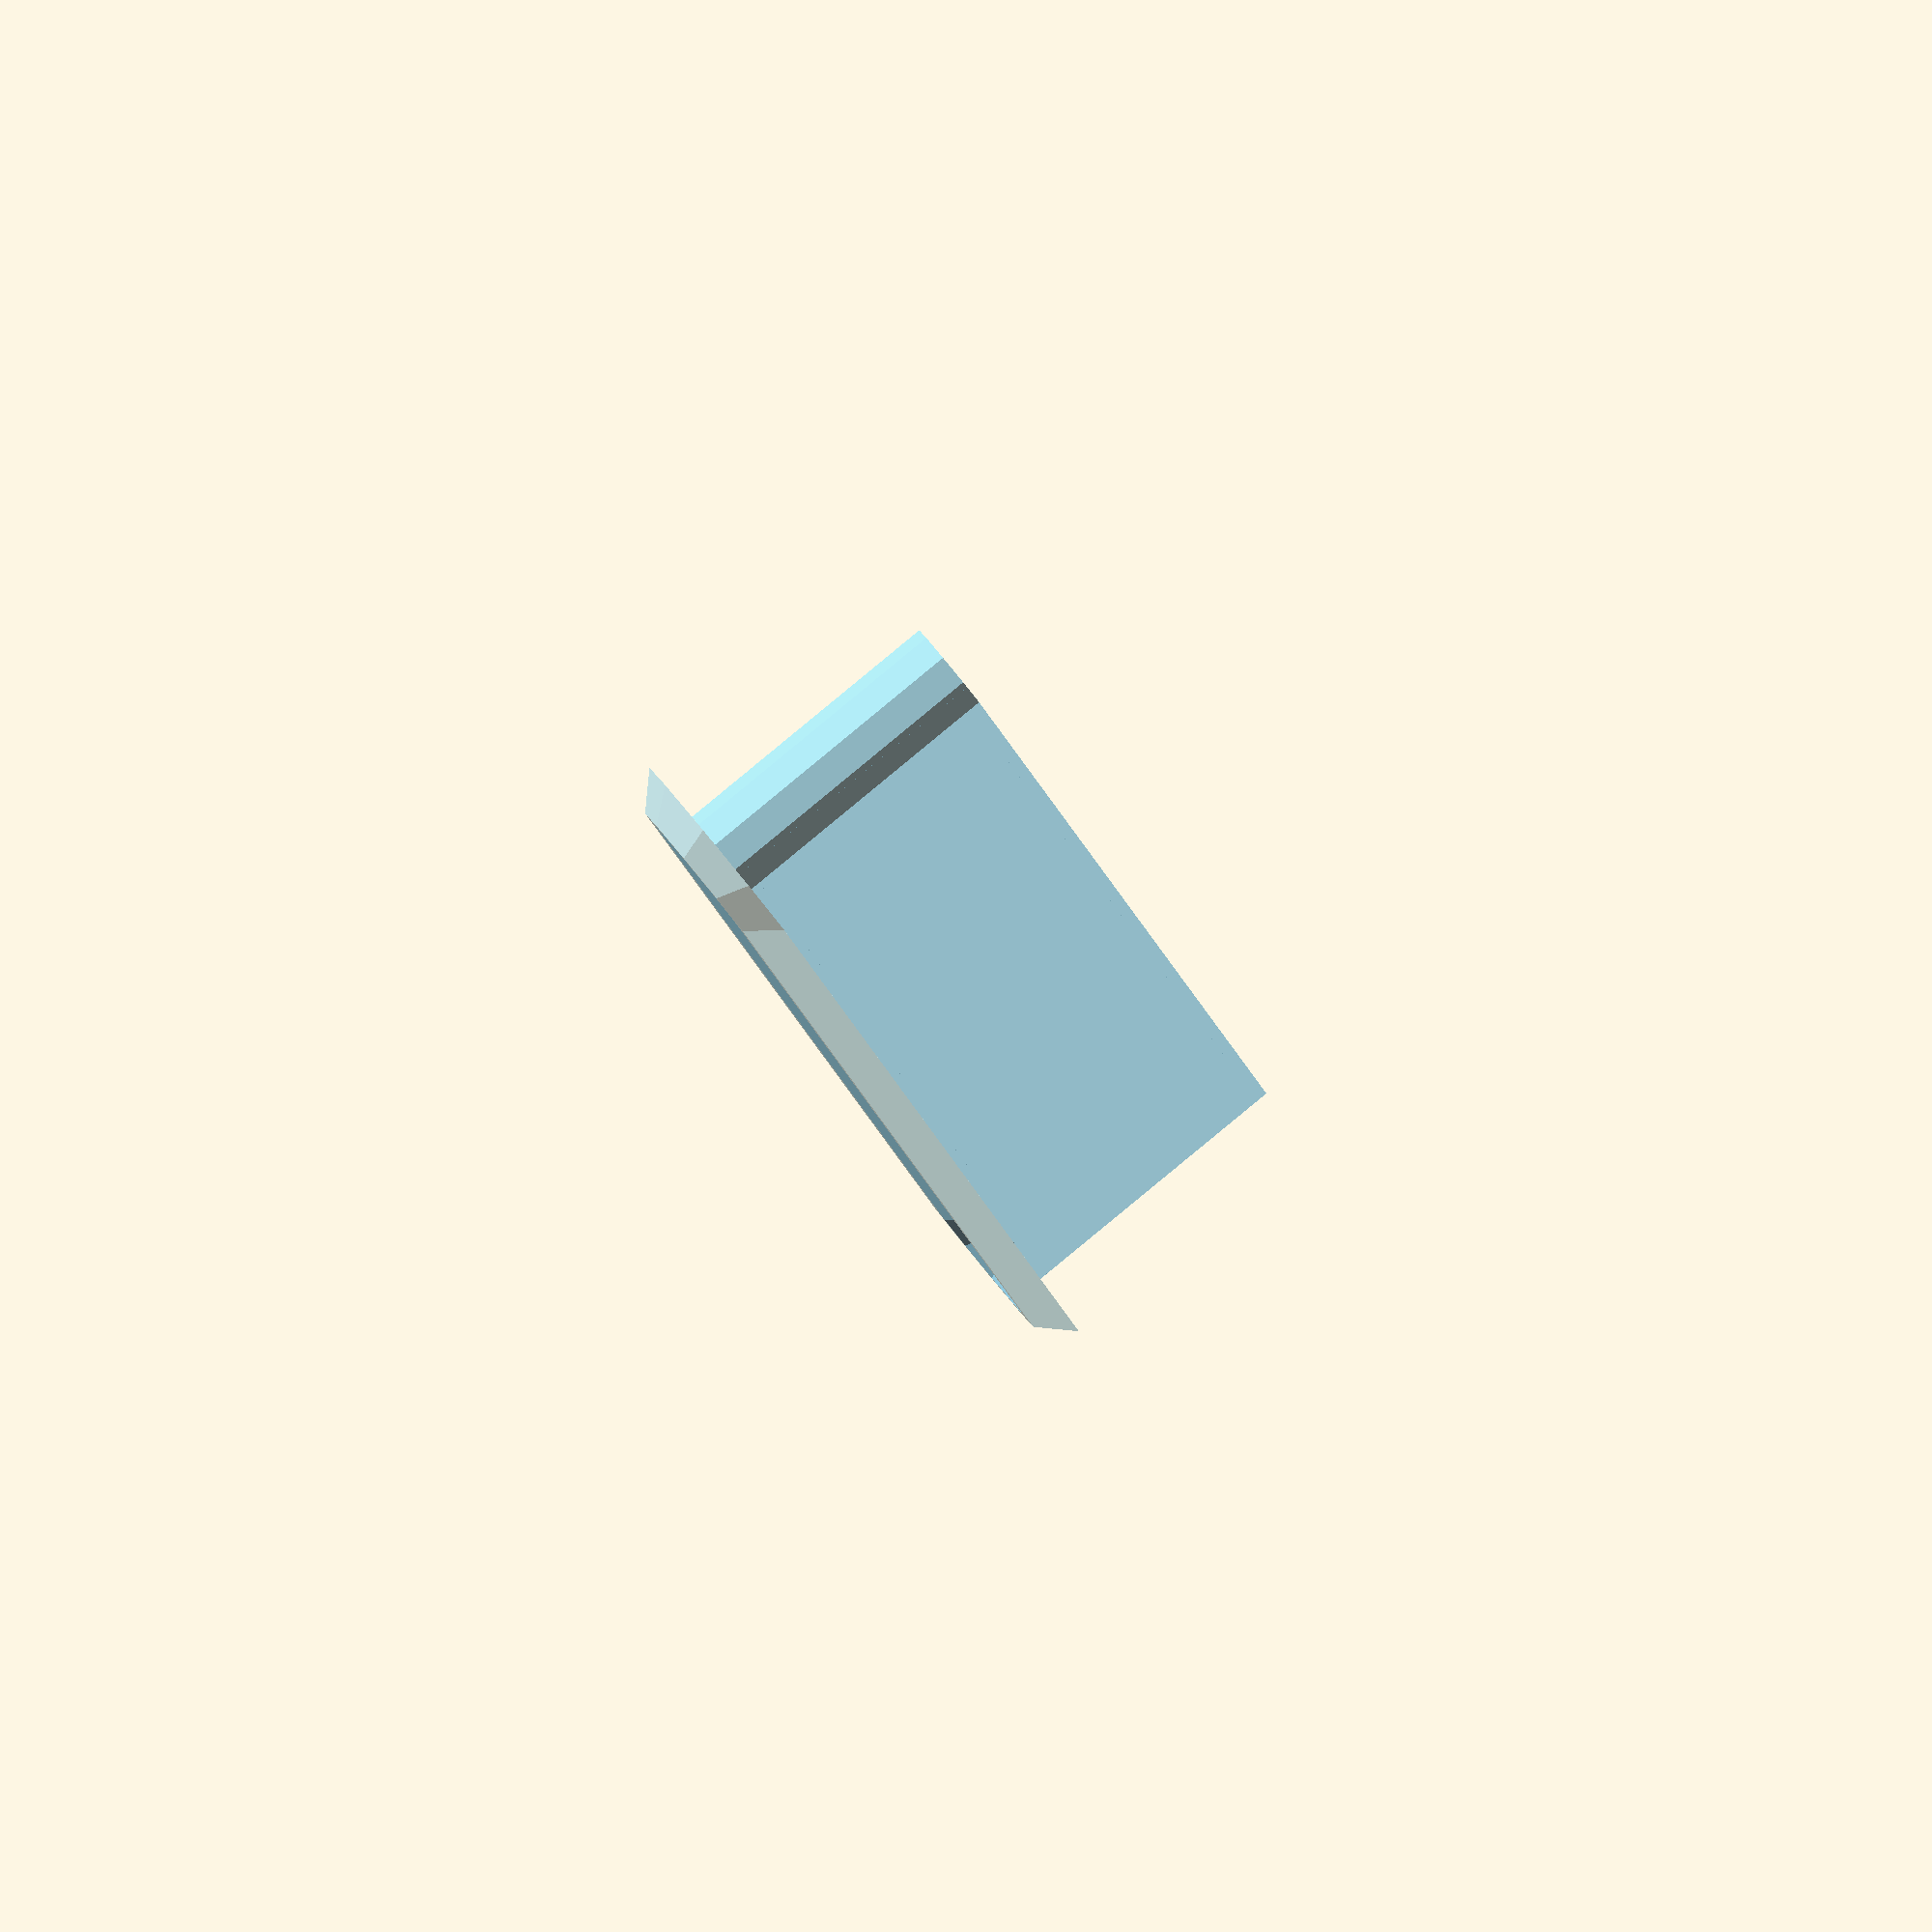
<openscad>
/* [Size] */
// All units in millimeters

Width = 100; // [10:10:500]
Height = 18.26; // [1:0.01:100]
Slot_Depth = 6.35; // [2:0.05:20]
Filament_Size = 1.75; // [1.75: 1.75mm, 3: 3mm]
Lip_Height = 2; // [1:1:10]
Grommet_Wall_Thickness = 1; // [1:1:10]

module __end_customizer_options__() { }

// Constants //

$fn = $preview ? 10 : 50;

// Modules //

module slot_shape(radius, width) {
    hull()
    for(m = [0:1]) {
        mirror([m, 0])
        translate([-Width/2, 0])
        circle(radius);
    }
}

module hull_stack(height, mirr=false, cut=false) {
    // Takes two children
    // Set the first child as the larger polygon
    slop = 0.001;
    translate([0, 0, mirr ? height : 0])
    mirror([0, 0, mirr ? 1 : 0])
    difference() {
        hull() 
        union() {
            translate([0, 0, -slop])
            linear_extrude(height=slop)
            children(0);

            translate([0, 0, height - slop])
            linear_extrude(height=slop)
            children(1);
        }
        if (!cut) {
            translate([0, 0, -slop])
            linear_extrude(height=slop)
            children(0);
        }
    }
    if (cut) {
        translate([0, 0, -slop])
        linear_extrude(height=slop)
        children(1);
    }
}

module grommet_interior_cut(top_radius, width, height) {
    curve_sz = top_radius * 2 - Filament_Size / 2;

    difference() {
        linear_extrude(height=height)
        slot_shape(top_radius, width);

        translate([-(width + top_radius * 2) / 2, -top_radius, height / 2])
        rotate([0, 90, 0])
        linear_extrude(height=width + top_radius * 2)
        scale([height / 2 / curve_sz, 1])
        circle(curve_sz);
    }
}


module part() {
    slot_top_radius = Slot_Depth / 2 - Grommet_Wall_Thickness;
    grommet_interior_cut(slot_top_radius, Width, Height);
}

module grommet() {
    ht = Lip_Height;
    fs = Filament_Size * 1.3;
    slot_top_radius = Slot_Depth / 2 - Grommet_Wall_Thickness;
    echo(Filament_Size, ht, slot_top_radius);

    difference() {
        union() {
            translate([0, 0, Height])
            hull_stack(ht, mirr=false) {
                slot_shape(Slot_Depth / 2 + ht * 2, Width);
                slot_shape(Slot_Depth / 2 + ht, Width);
            }
            difference() {
                linear_extrude(height=Height)
                slot_shape(Slot_Depth/2, Width);
                grommet_interior_cut(slot_top_radius, Width, Height);
            }
        }
        translate([0, 0, Height])
        hull_stack(ht, mirr=true, cut=true) {
            slot_shape(slot_top_radius + ht, Width);
            slot_shape(slot_top_radius, Width);
        }
    }
}

module main() {
    grommet();
    // part();
}

color("skyblue", 0.5)
main();

</openscad>
<views>
elev=91.5 azim=74.1 roll=129.4 proj=o view=solid
</views>
